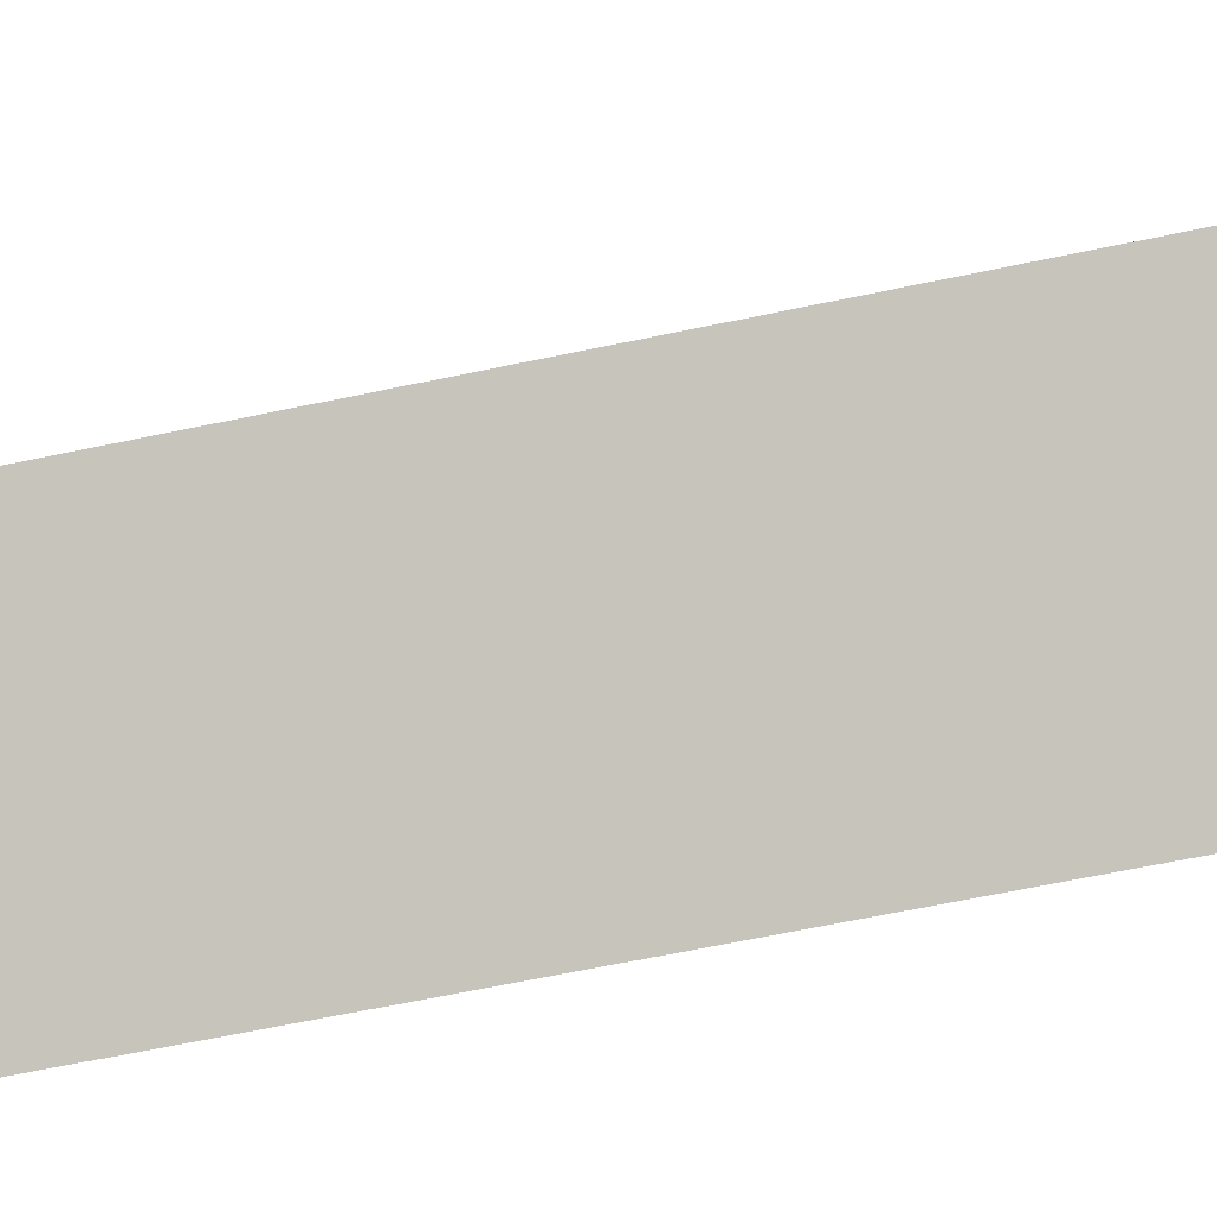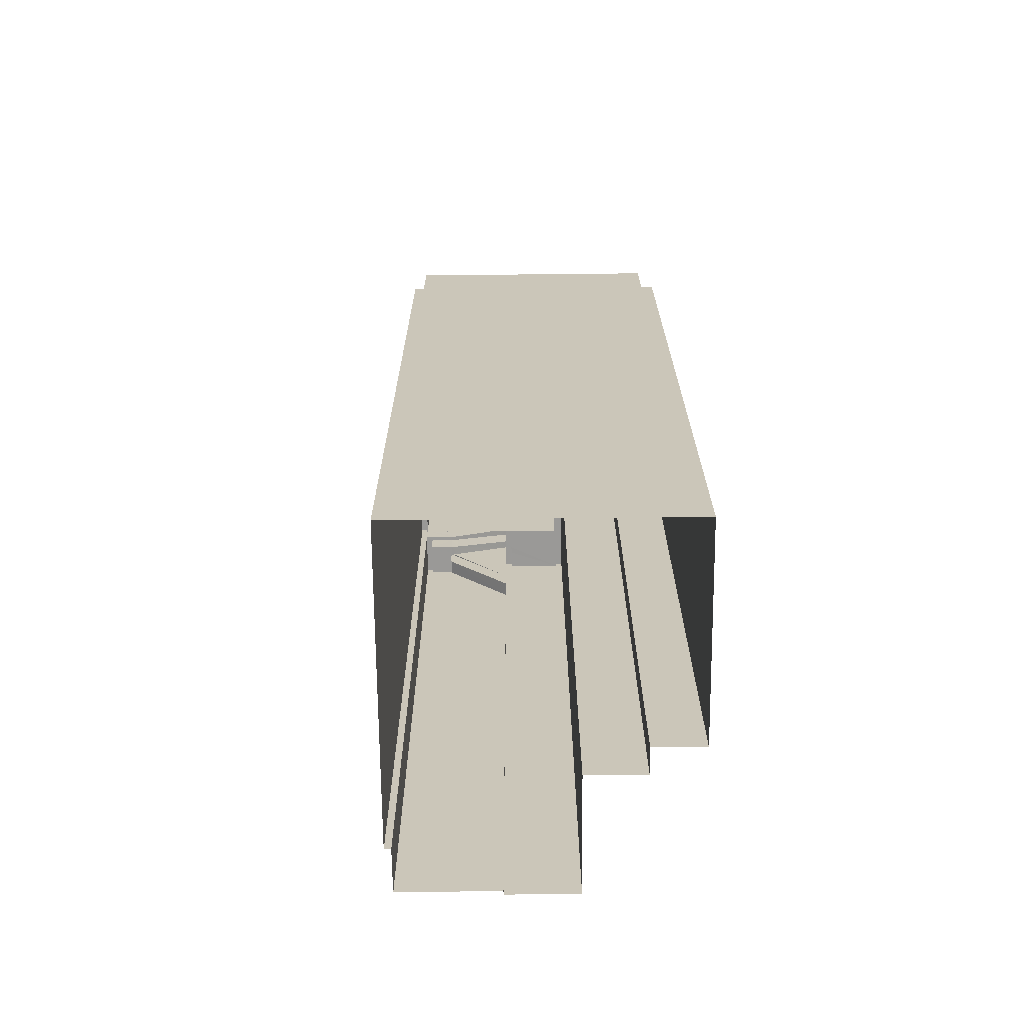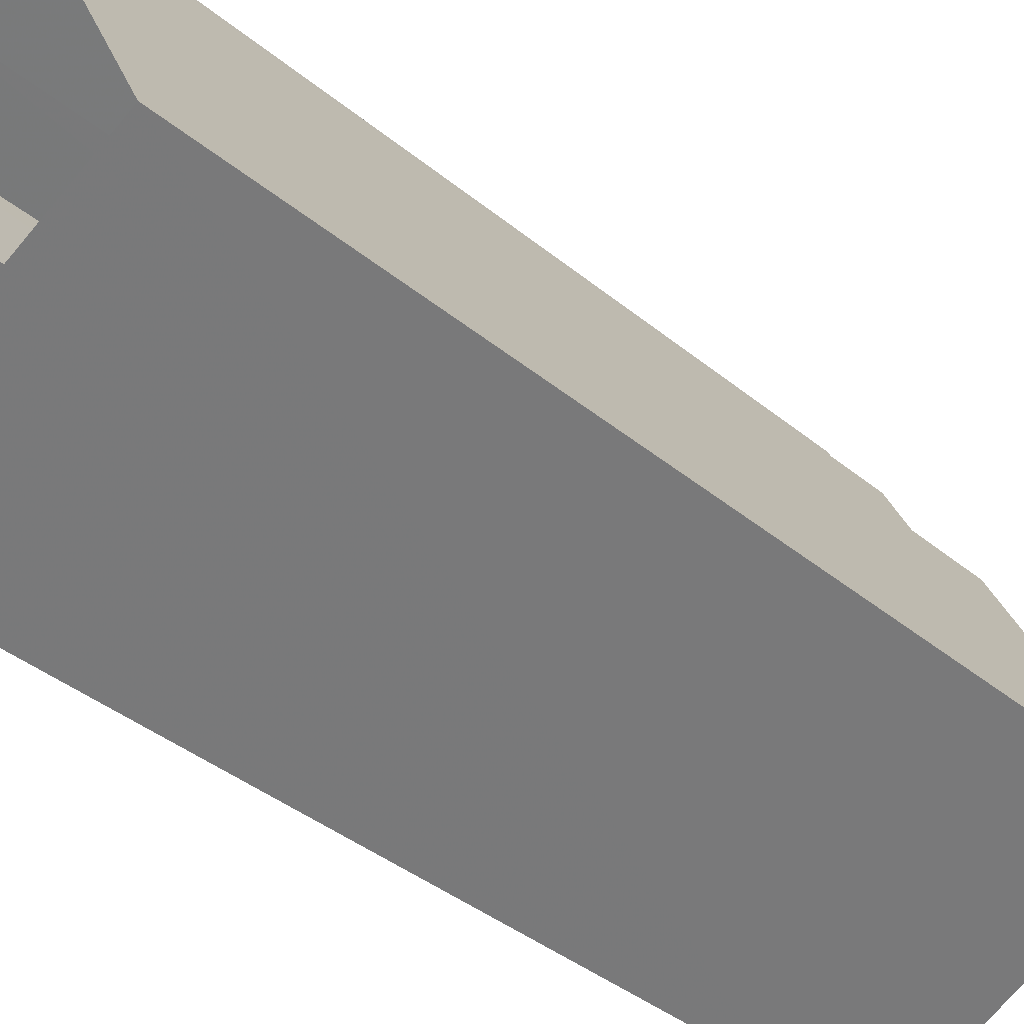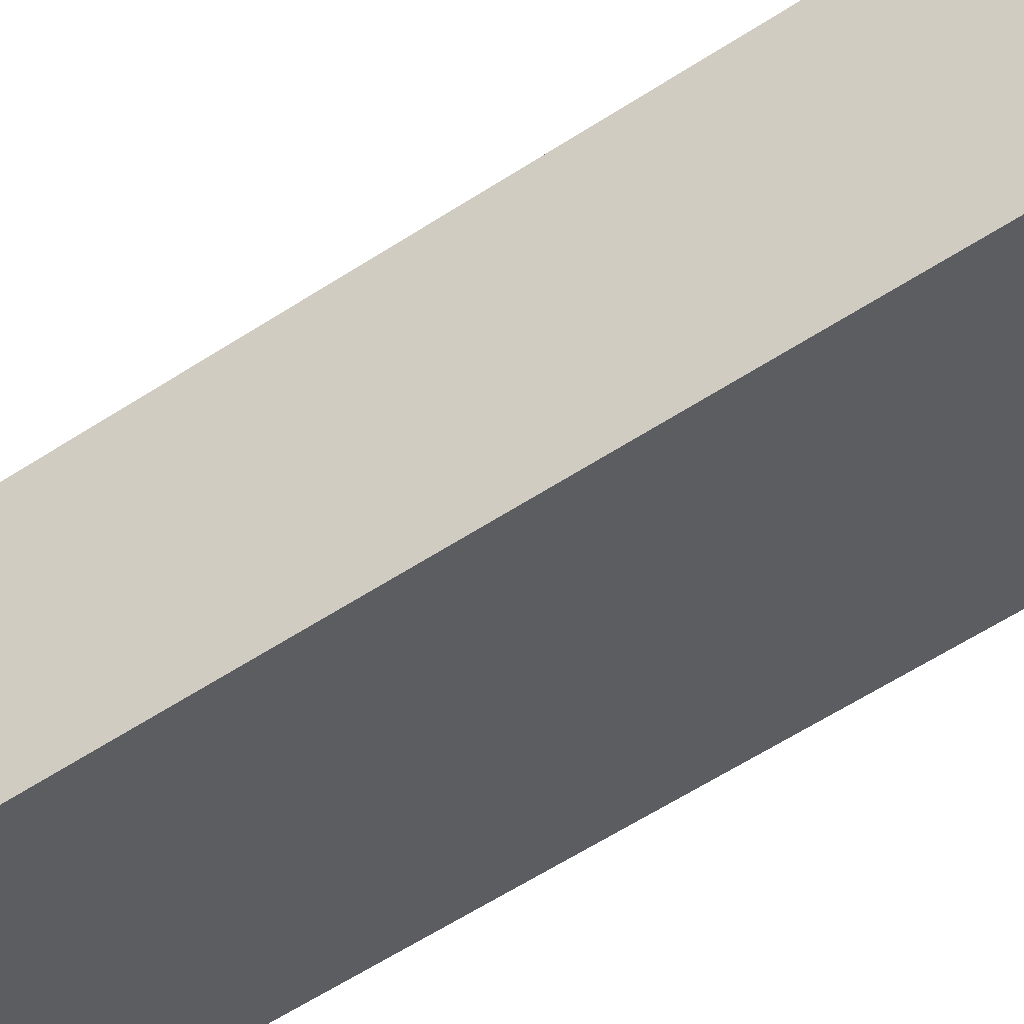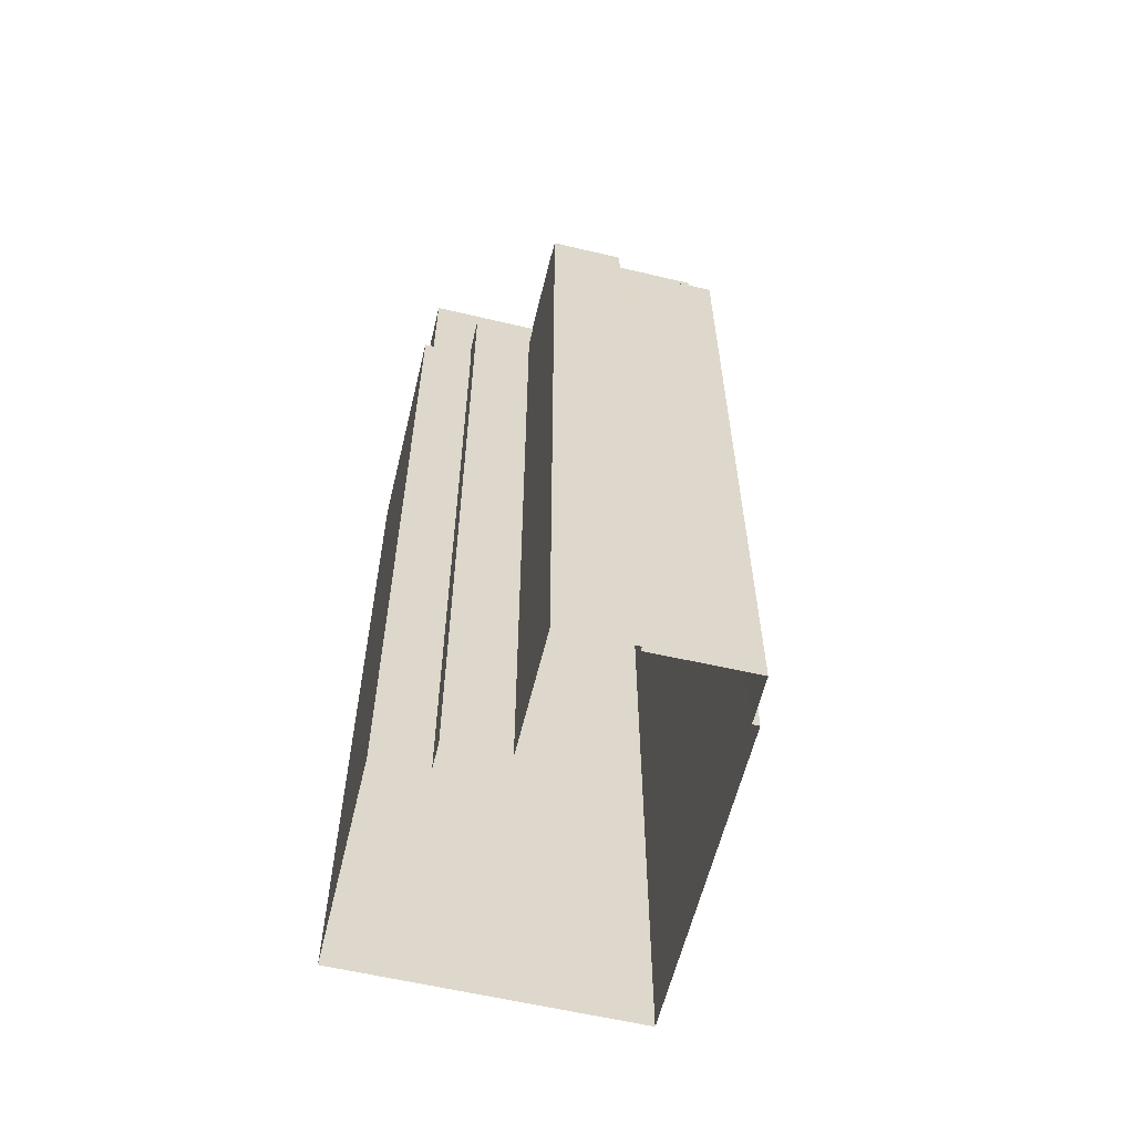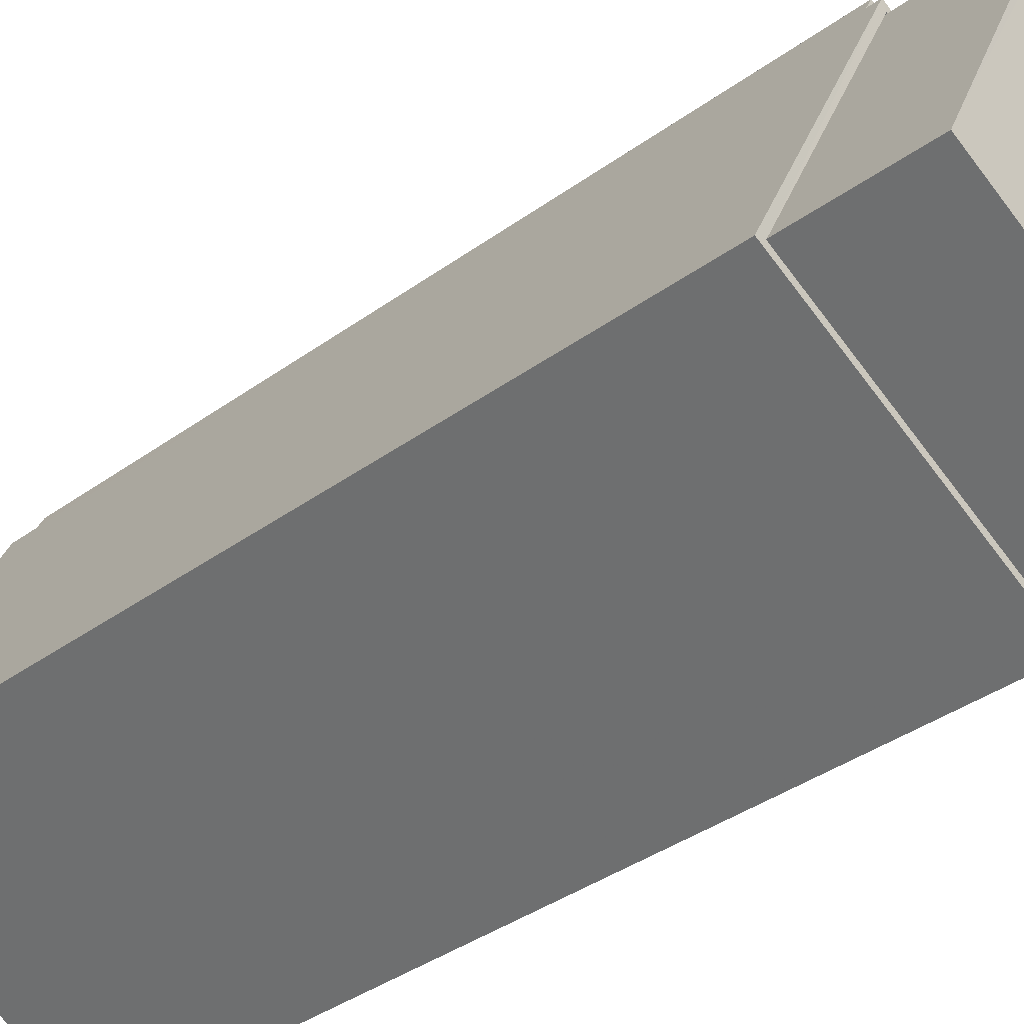
<metadata>
{"format":"obj","ext":"obj","renderer":"f3d","projection":"perspective","resolution":1024,"background":"white","views":[{"elev":-65.8,"azim":-78.1,"up":"+Y"},{"elev":-69.0,"azim":-25.3,"up":"+Z"},{"elev":-38.8,"azim":-135.9,"up":"+Y"},{"elev":-66.8,"azim":122.1,"up":"+Y"},{"elev":-59.7,"azim":140.5,"up":"+Z"},{"elev":-38.2,"azim":-47.5,"up":"+Y"}]}
</metadata>
<code>
v -5517 -3.523e+04 4.044
v -5519 -3.524e+04 4.04
v -5530 -3.524e+04 4.044
v -5524 -3.522e+04 4.049
v -5524 -3.522e+04 4.049
v -5515 -3.523e+04 4.043
v -5523 -3.522e+04 4.05
v -5520 -3.522e+04 4.048
v -5519 -3.522e+04 4.048
v -5517 -3.523e+04 4.047
v -5519 -3.523e+04 4.045
v -5517 -3.523e+04 4.045
v -5522 -3.522e+04 34.85
v -5523 -3.522e+04 34.85
v -5520 -3.523e+04 35.68
v -5523 -3.522e+04 34.74
v -5523 -3.522e+04 34.74
v -5521 -3.523e+04 35.68
v -5520 -3.523e+04 35.79
v -5520 -3.523e+04 35.79
v -5520 -3.523e+04 36.79
v -5520 -3.523e+04 36.79
v -5521 -3.523e+04 36.68
v -5522 -3.523e+04 36.07
v -5523 -3.522e+04 35.85
v -5523 -3.523e+04 35.85
v -5523 -3.522e+04 35.74
v -5523 -3.523e+04 35.74
v -5523 -3.522e+04 35.74
v -5523 -3.522e+04 35.74
v -5522 -3.522e+04 35.85
v -5520 -3.523e+04 36.68
v -5520 -3.523e+04 36.68
v -5520 -3.523e+04 36.79
v -5520 -3.523e+04 36.79
v -5523 -3.522e+04 34.62
v -5520 -3.523e+04 31.58
v -5520 -3.522e+04 31.59
v -5522 -3.522e+04 34.62
v -5522 -3.522e+04 35.62
v -5520 -3.522e+04 32.59
v -5520 -3.522e+04 32.59
v -5522 -3.522e+04 35.62
v -5520 -3.523e+04 32.58
v -5520 -3.523e+04 32.58
v -5523 -3.522e+04 35.62
v -5523 -3.522e+04 35.7
v -5523 -3.522e+04 35.7
v -5523 -3.522e+04 35.62
v -5523 -3.522e+04 34.74
v -5523 -3.522e+04 34.74
v -5524 -3.522e+04 34.74
v -5523 -3.522e+04 34.74
v -5522 -3.522e+04 34.74
v -5523 -3.522e+04 34.74
v -5523 -3.522e+04 34.74
v -5523 -3.522e+04 35.74
v -5523 -3.522e+04 35.74
v -5522 -3.522e+04 35.74
v -5522 -3.522e+04 35.74
v -5524 -3.522e+04 35.74
v -5524 -3.522e+04 35.74
v -5519 -3.524e+04 35.78
v -5516 -3.523e+04 35.79
v -5519 -3.524e+04 35.78
v -5530 -3.524e+04 35.79
v -5530 -3.524e+04 35.79
v -5524 -3.522e+04 35.79
v -5516 -3.523e+04 35.79
v -5520 -3.523e+04 35.79
v -5517 -3.523e+04 35.79
v -5519 -3.522e+04 35.79
v -5518 -3.523e+04 35.79
v -5520 -3.523e+04 35.79
v -5520 -3.523e+04 35.79
v -5520 -3.523e+04 35.79
v -5521 -3.523e+04 35.79
v -5524 -3.522e+04 35.79
v -5520 -3.523e+04 36.79
v -5520 -3.523e+04 36.79
v -5519 -3.523e+04 36.79
v -5520 -3.523e+04 36.79
v -5517 -3.523e+04 36.79
v -5519 -3.522e+04 36.79
v -5519 -3.522e+04 36.79
v -5517 -3.523e+04 36.79
v -5519 -3.523e+04 36.79
v -5520 -3.523e+04 36.79
v -5524 -3.522e+04 36.79
v -5524 -3.522e+04 36.79
v -5517 -3.523e+04 36.79
v -5516 -3.523e+04 36.79
v -5515 -3.523e+04 36.79
v -5519 -3.524e+04 36.78
v -5516 -3.523e+04 36.79
v -5530 -3.524e+04 36.79
v -5530 -3.524e+04 36.79
v -5521 -3.523e+04 36.79
v -5517 -3.523e+04 36.79
v -5519 -3.524e+04 36.78
v -5516 -3.523e+04 36.79
v -5517 -3.523e+04 38.03
v -5519 -3.523e+04 38.03
v -5520 -3.523e+04 38.03
v -5517 -3.523e+04 38.03
v -5519 -3.523e+04 40.67
v -5524 -3.523e+04 40.68
v -5520 -3.523e+04 40.67
v -5516 -3.523e+04 40.67
v -5520 -3.524e+04 40.67
v -5529 -3.524e+04 40.67
v -5529 -3.524e+04 41.67
v -5530 -3.524e+04 41.67
v -5519 -3.524e+04 41.67
v -5520 -3.524e+04 41.67
v -5516 -3.523e+04 41.67
v -5516 -3.523e+04 41.67
v -5524 -3.523e+04 41.68
v -5524 -3.522e+04 41.68
v -5518 -3.523e+04 41.67
v -5520 -3.523e+04 41.67
v -5519 -3.523e+04 41.67
v -5520 -3.523e+04 41.67
f 1 2 3
f 3 4 5
f 1 6 2
f 7 8 5
f 9 10 8
f 11 12 1
f 8 10 11
f 11 1 3
f 5 11 3
f 8 11 5
f 13 14 15
f 16 14 13
f 17 16 13
f 15 14 18
f 19 18 20
f 15 18 19
f 21 22 23
f 24 21 23
f 24 23 25
f 26 24 25
f 27 26 25
f 27 28 26
f 29 30 31
f 32 29 31
f 31 33 32
f 32 33 34
f 35 32 34
f 36 37 38
f 39 36 38
f 40 41 42
f 43 40 42
f 44 45 46
f 45 47 46
f 46 48 49
f 46 47 48
f 50 17 51
f 50 16 17
f 16 50 52
f 53 54 55
f 56 52 55
f 54 56 55
f 55 52 50
f 57 58 59
f 59 58 60
f 57 61 58
f 62 61 28
f 62 28 27
f 58 61 62
f 63 64 65
f 63 65 66
f 66 67 68
f 64 69 65
f 70 71 72
f 73 74 71
f 19 20 75
f 76 74 73
f 20 77 75
f 68 78 77
f 70 75 71
f 66 65 67
f 68 67 78
f 78 73 77
f 75 73 71
f 75 77 73
f 79 80 81
f 34 82 35
f 83 79 81
f 35 84 85
f 83 86 85
f 87 86 83
f 81 87 83
f 82 88 35
f 84 83 85
f 35 88 84
f 89 90 21
f 91 92 93
f 94 93 95
f 96 89 97
f 90 98 21
f 96 97 94
f 91 99 92
f 96 90 89
f 100 96 94
f 100 94 95
f 92 101 95
f 93 92 95
f 102 103 104
f 102 105 103
f 106 107 108
f 109 108 110
f 110 108 111
f 108 107 111
f 112 113 114
f 115 112 114
f 114 116 117
f 112 118 113
f 118 119 113
f 115 114 117
f 120 119 118
f 121 120 122
f 116 121 117
f 121 123 117
f 118 122 120
f 122 123 121
f 22 20 23
f 23 18 25
f 20 18 23
f 18 14 25
f 20 21 77
f 77 21 98
f 22 21 20
f 27 25 14
f 16 27 14
f 17 13 30
f 30 13 31
f 31 15 33
f 31 13 15
f 29 49 30
f 30 49 17
f 29 46 49
f 17 49 51
f 33 15 19
f 34 33 19
f 35 44 32
f 32 46 29
f 32 44 46
f 50 49 48
f 50 51 49
f 48 55 50
f 48 47 55
f 55 47 53
f 36 53 45
f 36 45 37
f 53 47 45
f 39 38 41
f 40 39 41
f 57 43 42
f 59 43 57
f 42 8 7
f 57 42 7
f 61 57 7
f 5 61 7
f 59 60 43
f 39 54 53
f 60 54 40
f 39 53 36
f 40 54 39
f 60 40 43
f 27 16 52
f 62 27 52
f 62 52 56
f 58 62 56
f 60 58 56
f 54 60 56
f 38 37 45
f 9 8 42
f 9 42 85
f 45 44 35
f 38 45 41
f 42 41 85
f 85 41 35
f 41 45 35
f 86 9 85
f 86 10 9
f 87 10 86
f 87 11 10
f 93 1 91
f 93 6 1
f 94 2 6
f 93 94 6
f 94 97 3
f 2 94 3
f 4 97 89
f 4 3 97
f 24 89 21
f 5 4 61
f 26 89 24
f 4 89 61
f 28 89 26
f 61 89 28
f 98 68 77
f 98 90 68
f 82 19 75
f 82 34 19
f 82 75 70
f 88 82 70
f 88 70 72
f 84 88 72
f 83 84 72
f 71 83 72
f 71 79 83
f 71 74 79
f 69 64 95
f 101 69 95
f 100 64 63
f 100 95 64
f 66 100 63
f 66 96 100
f 68 96 66
f 68 90 96
f 81 103 87
f 11 87 12
f 12 87 105
f 87 103 105
f 102 91 105
f 105 91 12
f 102 99 91
f 12 91 1
f 104 81 80
f 104 103 81
f 121 73 120
f 121 76 73
f 122 107 106
f 122 118 107
f 123 106 108
f 123 122 106
f 117 108 109
f 117 123 108
f 115 109 110
f 115 117 109
f 115 110 111
f 112 115 111
f 112 111 107
f 118 112 107
f 74 76 79
f 76 121 79
f 99 102 92
f 92 102 116
f 102 121 116
f 80 79 104
f 104 121 102
f 79 121 104
f 65 101 114
f 114 101 116
f 65 69 101
f 116 101 92
f 114 67 65
f 114 113 67
f 78 67 113
f 119 78 113
f 78 119 120
f 73 78 120

</code>
